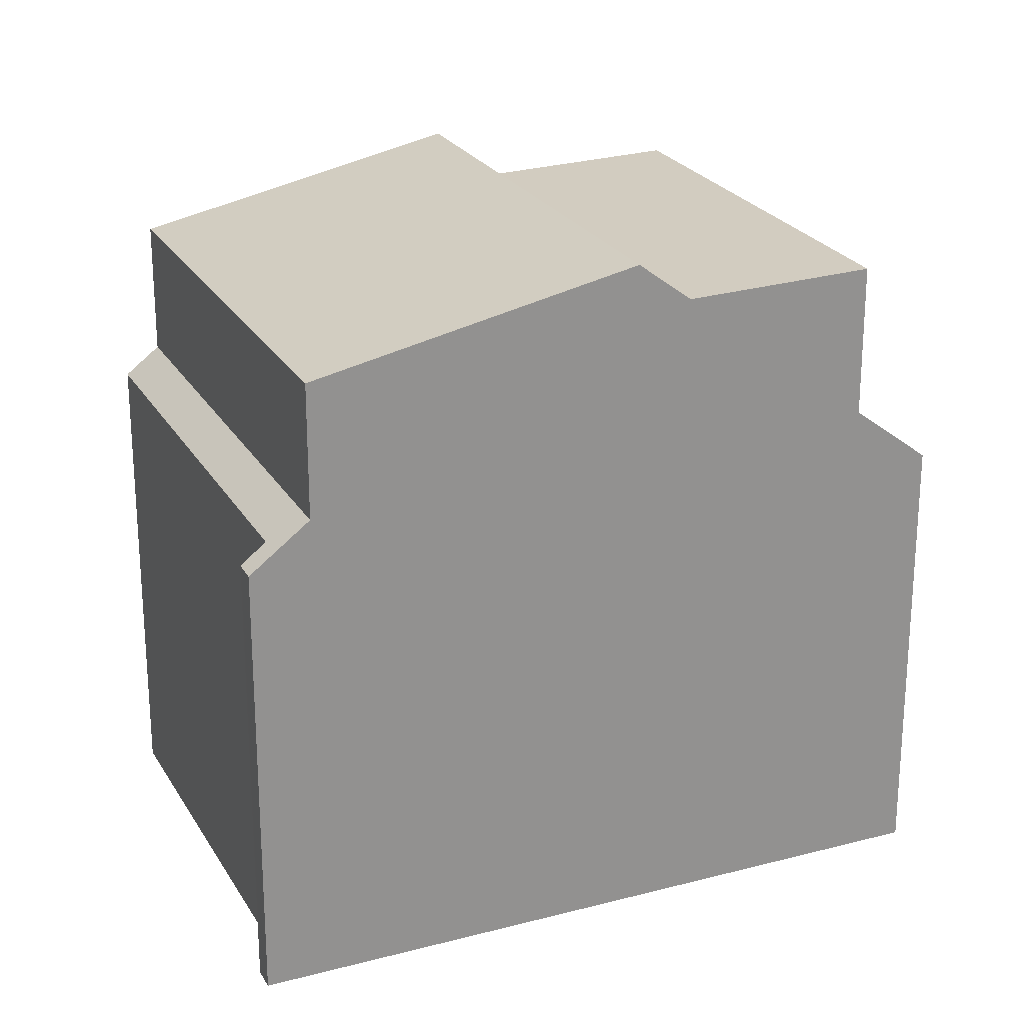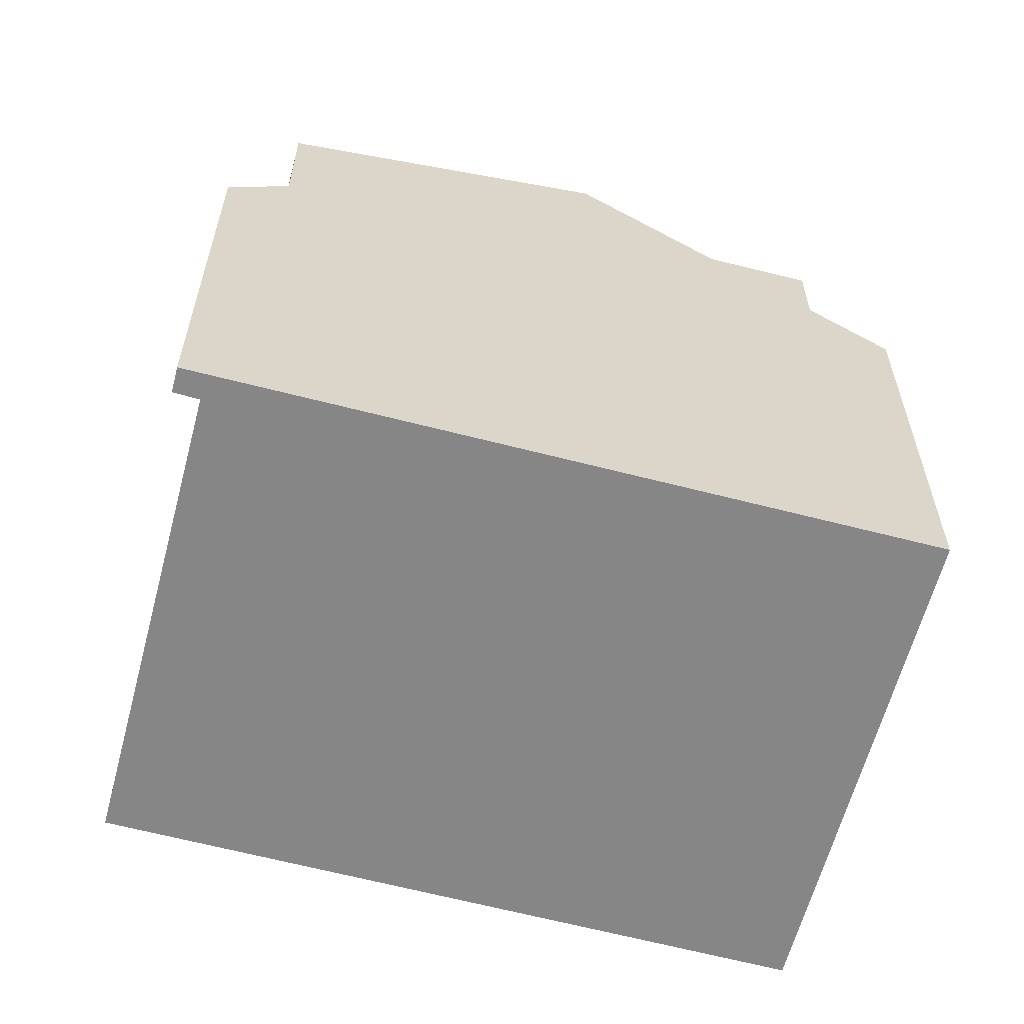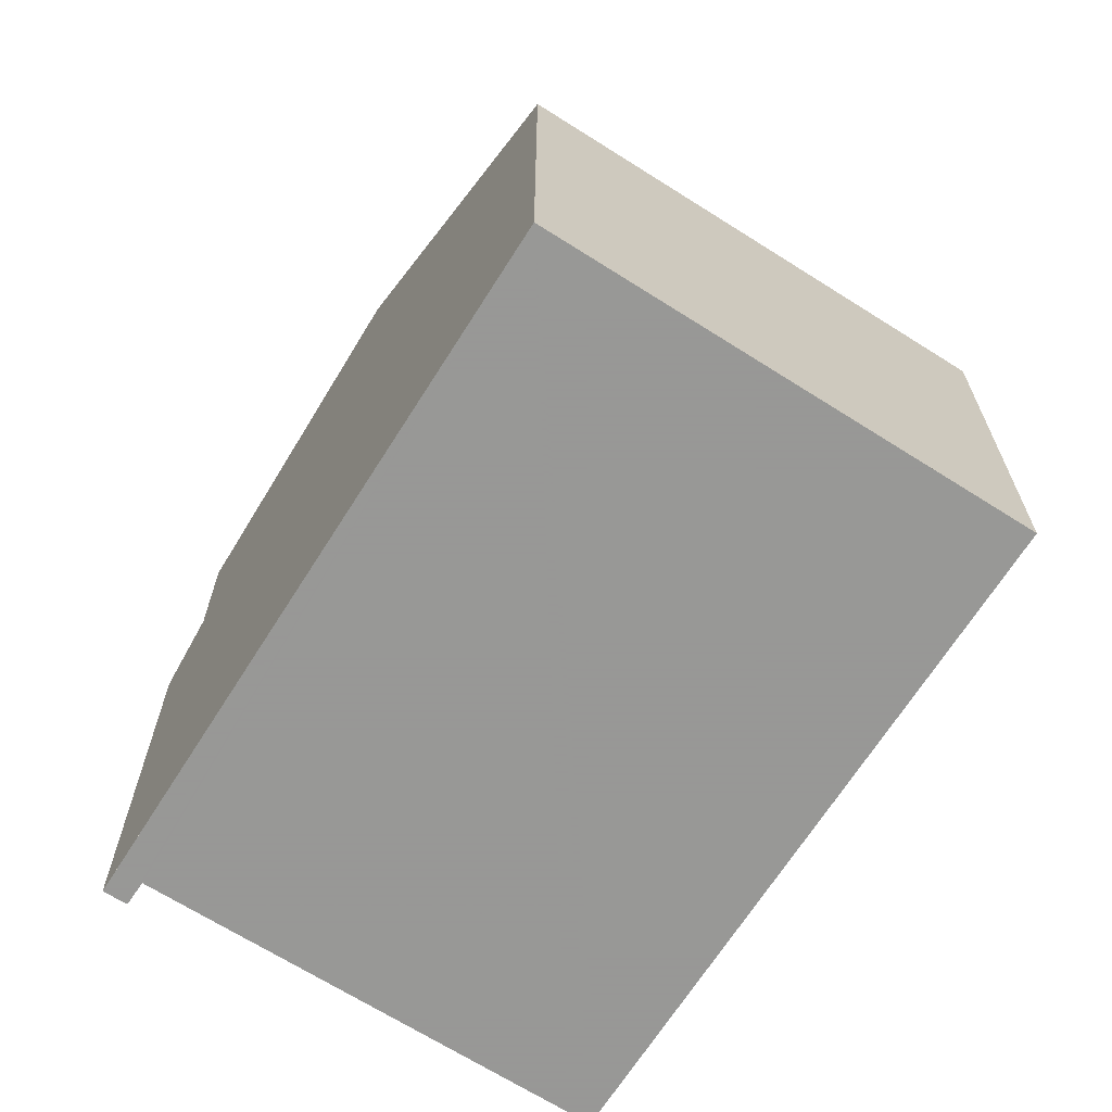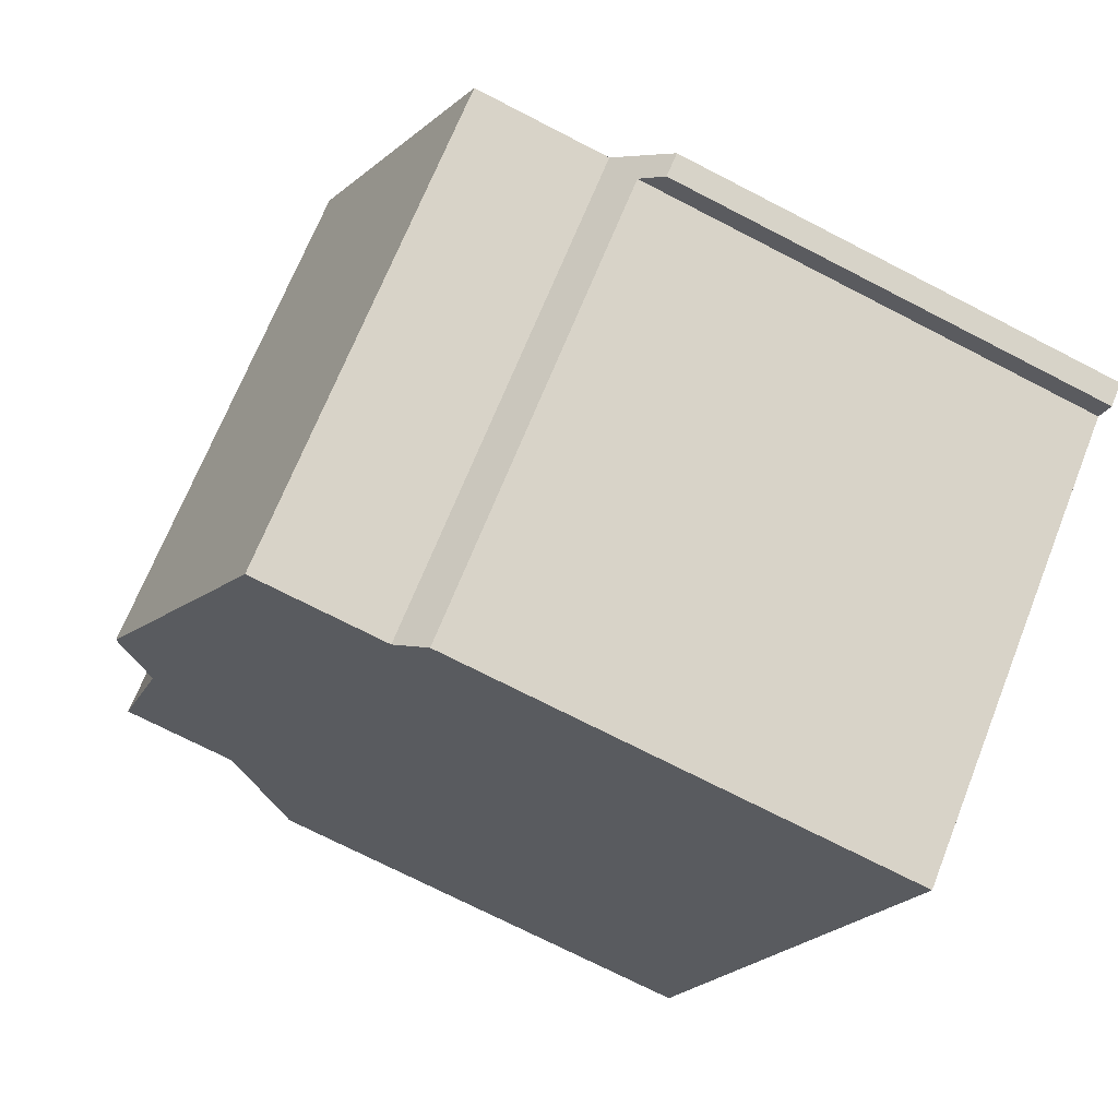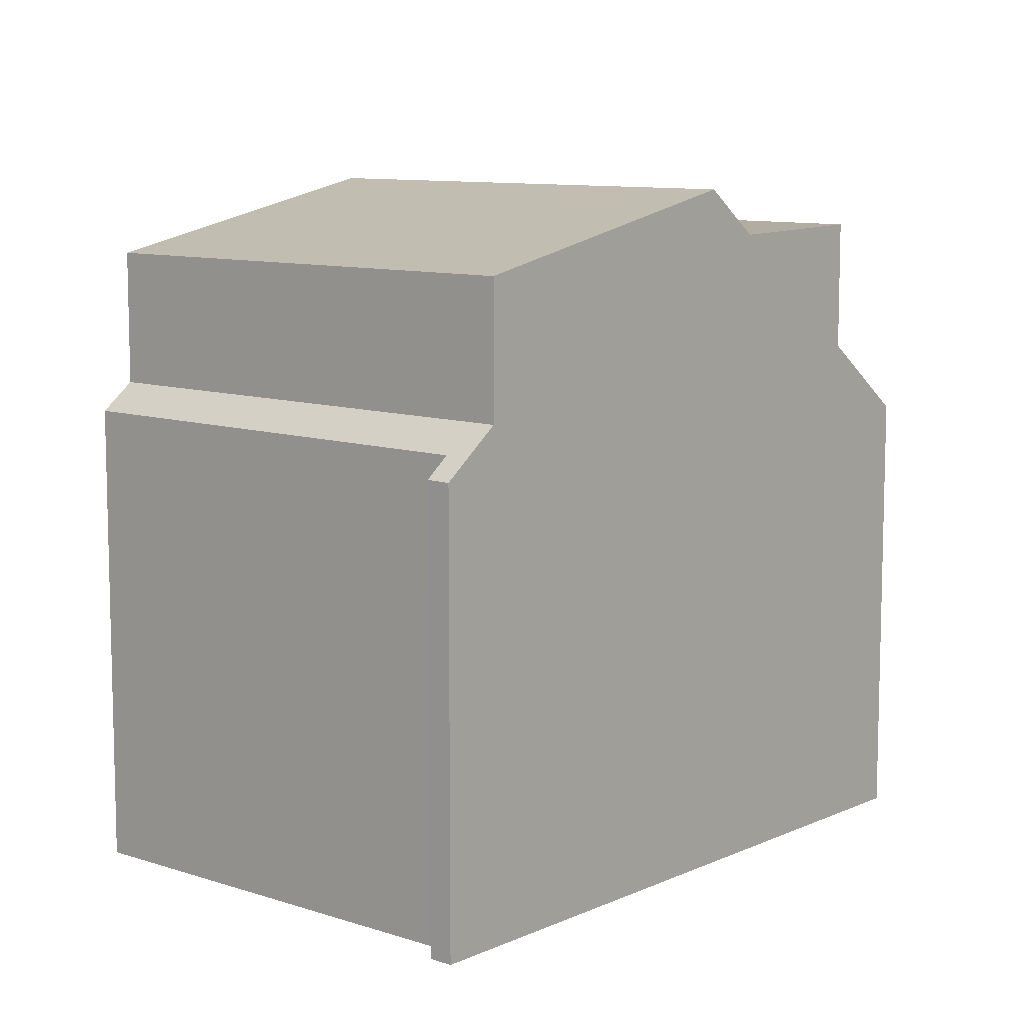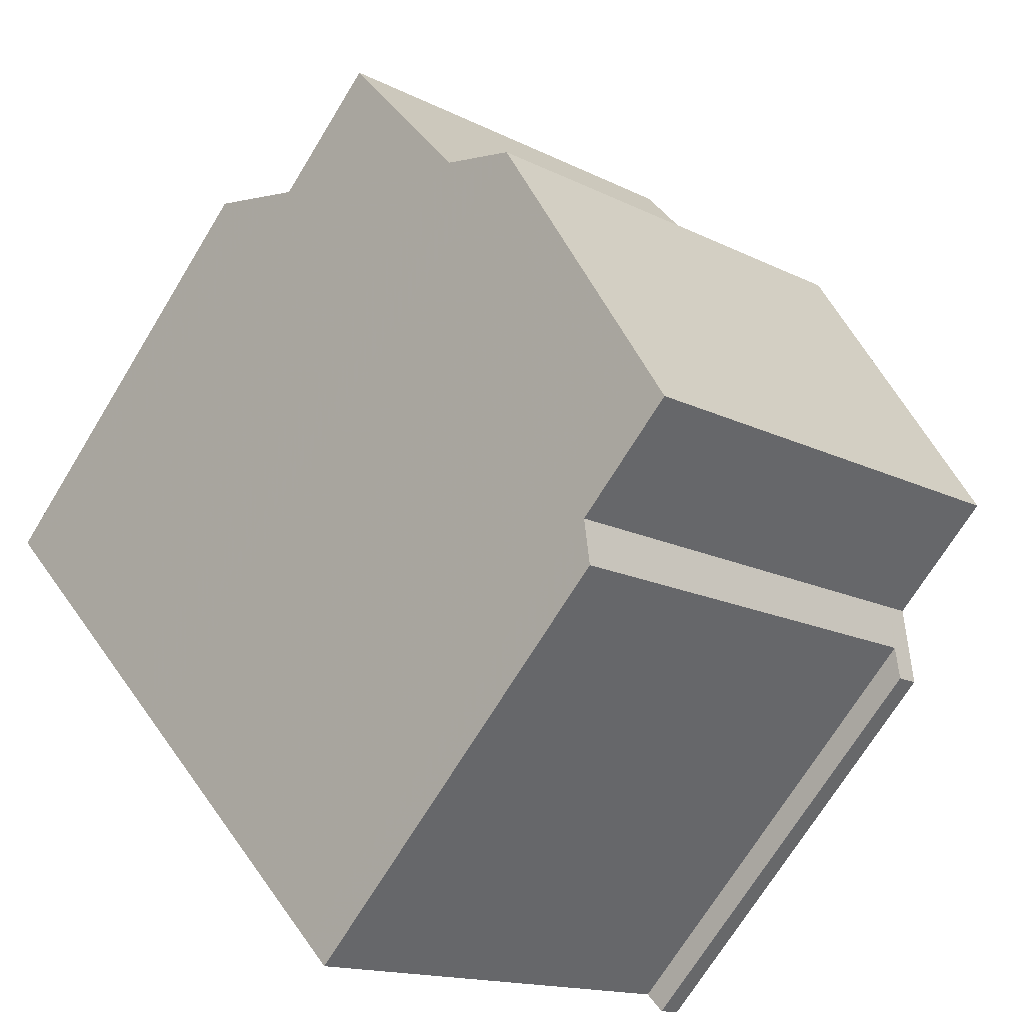
<metadata>
{"format":"obj","ext":"obj","renderer":"f3d","projection":"perspective","resolution":1024,"background":"white","views":[{"elev":24.0,"azim":103.7,"up":"+Z"},{"elev":-62.0,"azim":112.6,"up":"+Z"},{"elev":-68.4,"azim":-174.9,"up":"+Z"},{"elev":-72.2,"azim":62.7,"up":"+Y"},{"elev":9.6,"azim":78.0,"up":"+Z"},{"elev":-70.7,"azim":-31.4,"up":"+Y"}]}
</metadata>
<code>
v -1868 -692 5.591
v -1863 -688.2 5.58
v -1858 -695.4 5.589
v -1858 -695.6 5.591
v -1858 -695.3 5.832
v -1863 -698.9 5.846
v -1861 -691.5 8.672
v -1866 -695.3 8.669
v -1865 -696.1 8.447
v -1860 -692.3 8.454
v -1859 -694.3 7.944
v -1864 -698.1 7.947
v -1859 -694.5 7.944
v -1860 -692.5 8.454
v -1866 -695.3 8.669
v -1861 -691.5 8.672
v -1858 -694.8 7.834
v -1863 -698.5 7.834
v -1858 -694.8 6.16
v -1863 -698.5 6.176
v -1862 -691 8.044
v -1866 -694.5 8.047
v -1866 -694.6 8.047
v -1861 -690.8 8.044
v -1861 -691.6 8.672
v -1861 -691.6 8.672
v -1862 -691 8.044
v -1862 -691 8.044
v -1863 -689 8.1
v -1859 -694.9 6.161
v -1859 -694.9 7.834
v -1863 -689 6.195
v -1864 -688.4 5.58
v -1858 -695.5 5.591
v -1863 -689 6.195
v -1868 -692.5 6.186
v -1863 -689 8.1
v -1863 -689 8.1
v -1868 -692.5 8.102
v -1863 -689 6.195
v -1863 -688.9 6.196
v -1868 -692.7 6.186
v -1864 -698 7.947
v -1865 -696 8.448
v -1866 -695.2 8.669
v -1866 -695.2 8.669
v -1866 -694.5 8.047
v -1866 -694.5 8.047
v -1868 -692.5 8.102
v -1868 -692.5 8.102
v -1863 -698.4 6.175
v -1863 -698.4 7.834
v -1868 -692.5 6.186
v -1868 -692.5 6.186
v -1863 -698.8 5.846
v -1868 -691.9 5.591
v -1859 -694.9 7.834
v -1858 -694.8 7.834
v -1863 -698.4 7.834
v -1859 -694.9 6.161
v -1858 -694.8 6.16
v -1863 -698.4 6.175
v -1863 -698.5 7.834
v -1863 -698.5 6.176
v -1861 -691.4 8.432
v -1861 -691.2 8.432
v -1866 -694.9 8.423
v -1866 -695 8.423
v -1868 -691.9 5.591
v -1868 -692 5.591
v -1868 -692 0
v -1868 -691.9 0
v -1863 -688.9 6.196
v -1863 -688.2 5.58
v -1863 -688.2 0
v -1863 -688.9 -8.882e-16
v -1858 -695.5 5.591
v -1858 -695.4 5.589
v -1858 -695.4 0
v -1858 -695.5 0
v -1858 -695.3 5.832
v -1858 -695.6 5.591
v -1858 -695.6 0
v -1858 -695.3 0
v -1863 -698.8 5.846
v -1858 -695.3 5.832
v -1858 -695.3 0
v -1863 -698.8 0
v -1863 -698.5 6.176
v -1863 -698.9 5.846
v -1863 -698.9 0
v -1863 -698.5 0
v -1860 -692.3 8.454
v -1861 -691.5 8.672
v -1861 -691.5 1.776e-15
v -1860 -692.3 0
v -1866 -695.3 8.669
v -1865 -696.1 8.447
v -1865 -696.1 0
v -1866 -695.3 0
v -1859 -694.3 7.944
v -1860 -692.3 8.454
v -1860 -692.3 0
v -1859 -694.3 0
v -1858 -694.8 7.834
v -1859 -694.3 7.944
v -1859 -694.3 0
v -1858 -694.8 0
v -1865 -696.1 8.447
v -1864 -698.1 7.947
v -1864 -698.1 -8.882e-16
v -1865 -696.1 0
v -1866 -695 8.423
v -1866 -695.3 8.669
v -1866 -695.3 0
v -1866 -695 0
v -1868 -692.7 6.186
v -1866 -694.6 8.047
v -1866 -694.6 0
v -1868 -692.7 0
v -1861 -691.2 8.432
v -1861 -690.8 8.044
v -1861 -690.8 0
v -1861 -691.2 0
v -1863 -688.2 5.58
v -1864 -688.4 5.58
v -1864 -688.4 0
v -1863 -688.2 0
v -1858 -695.6 5.591
v -1858 -695.5 5.591
v -1858 -695.5 0
v -1858 -695.6 0
v -1861 -690.8 8.044
v -1863 -688.9 6.196
v -1863 -688.9 -8.882e-16
v -1861 -690.8 0
v -1868 -692 5.591
v -1868 -692.7 6.186
v -1868 -692.7 0
v -1868 -692 0
v -1863 -698.9 5.846
v -1863 -698.8 5.846
v -1863 -698.8 0
v -1863 -698.9 0
v -1864 -688.4 5.58
v -1868 -691.9 5.591
v -1868 -691.9 0
v -1864 -688.4 0
v -1858 -695.4 5.589
v -1858 -694.8 6.16
v -1858 -694.8 0
v -1858 -695.4 0
v -1864 -698.1 7.947
v -1863 -698.5 7.834
v -1863 -698.5 8.882e-16
v -1864 -698.1 -8.882e-16
v -1861 -691.5 8.672
v -1861 -691.2 8.432
v -1861 -691.2 0
v -1861 -691.5 1.776e-15
v -1866 -694.6 8.047
v -1866 -695 8.423
v -1866 -695 0
v -1866 -694.6 0
v -1868 -692 0
v -1863 -688.2 0
v -1858 -695.4 0
v -1858 -695.6 0
v -1858 -695.3 0
v -1863 -698.9 0
f 14 10 11 13
f 25 7 10 14
f 44 14 13 43
f 66 16 26 65
f 31 17 19 30
f 41 24 27 40
f 61 3 34 60
f 45 25 14 44
f 65 26 46 67
f 49 37 28 48
f 52 31 30 51
f 60 34 4 5 55 62
f 50 29 32 53
f 38 21 35
f 39 22 36
f 40 33 2 41
f 56 33 40 54
f 43 12 9 44
f 44 9 8 45
f 67 46 15 68
f 51 20 18 52
f 47 23 42 54
f 62 55 6 64
f 54 42 1 56
f 57 13 11 58
f 59 43 13 57
f 63 12 43 59
f 65 27 24 66
f 67 47 27 65
f 68 23 47 67
f 70 71 72 69
f 74 75 76 73
f 78 79 80 77
f 82 83 84 81
f 86 87 88 85
f 90 91 92 89
f 94 95 96 93
f 98 99 100 97
f 102 103 104 101
f 106 107 108 105
f 110 111 112 109
f 114 115 116 113
f 118 119 120 117
f 122 123 124 121
f 126 127 128 125
f 130 131 132 129
f 134 135 136 133
f 138 139 140 137
f 142 143 144 141
f 146 147 148 145
f 150 151 152 149
f 154 155 156 153
f 158 159 160 157
f 162 163 164 161
f 166 167 168 169 170 165

</code>
